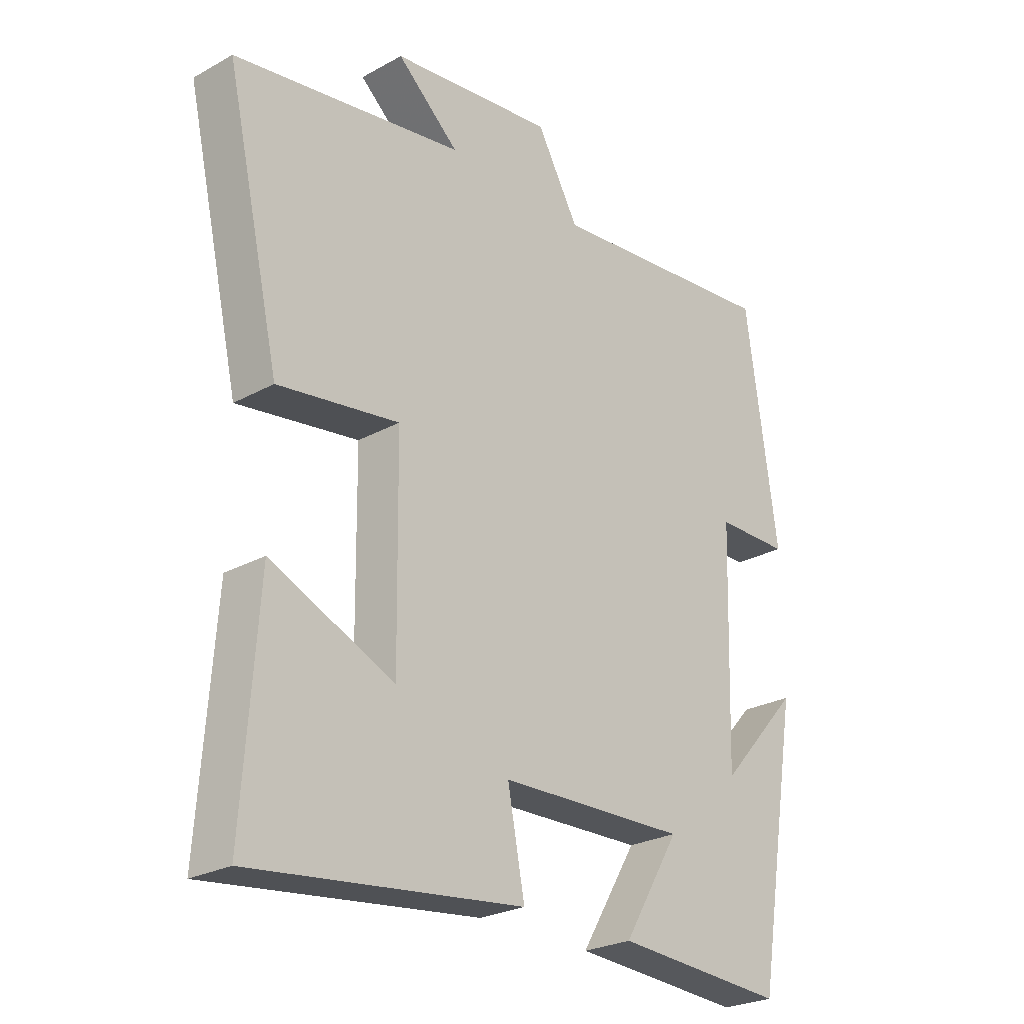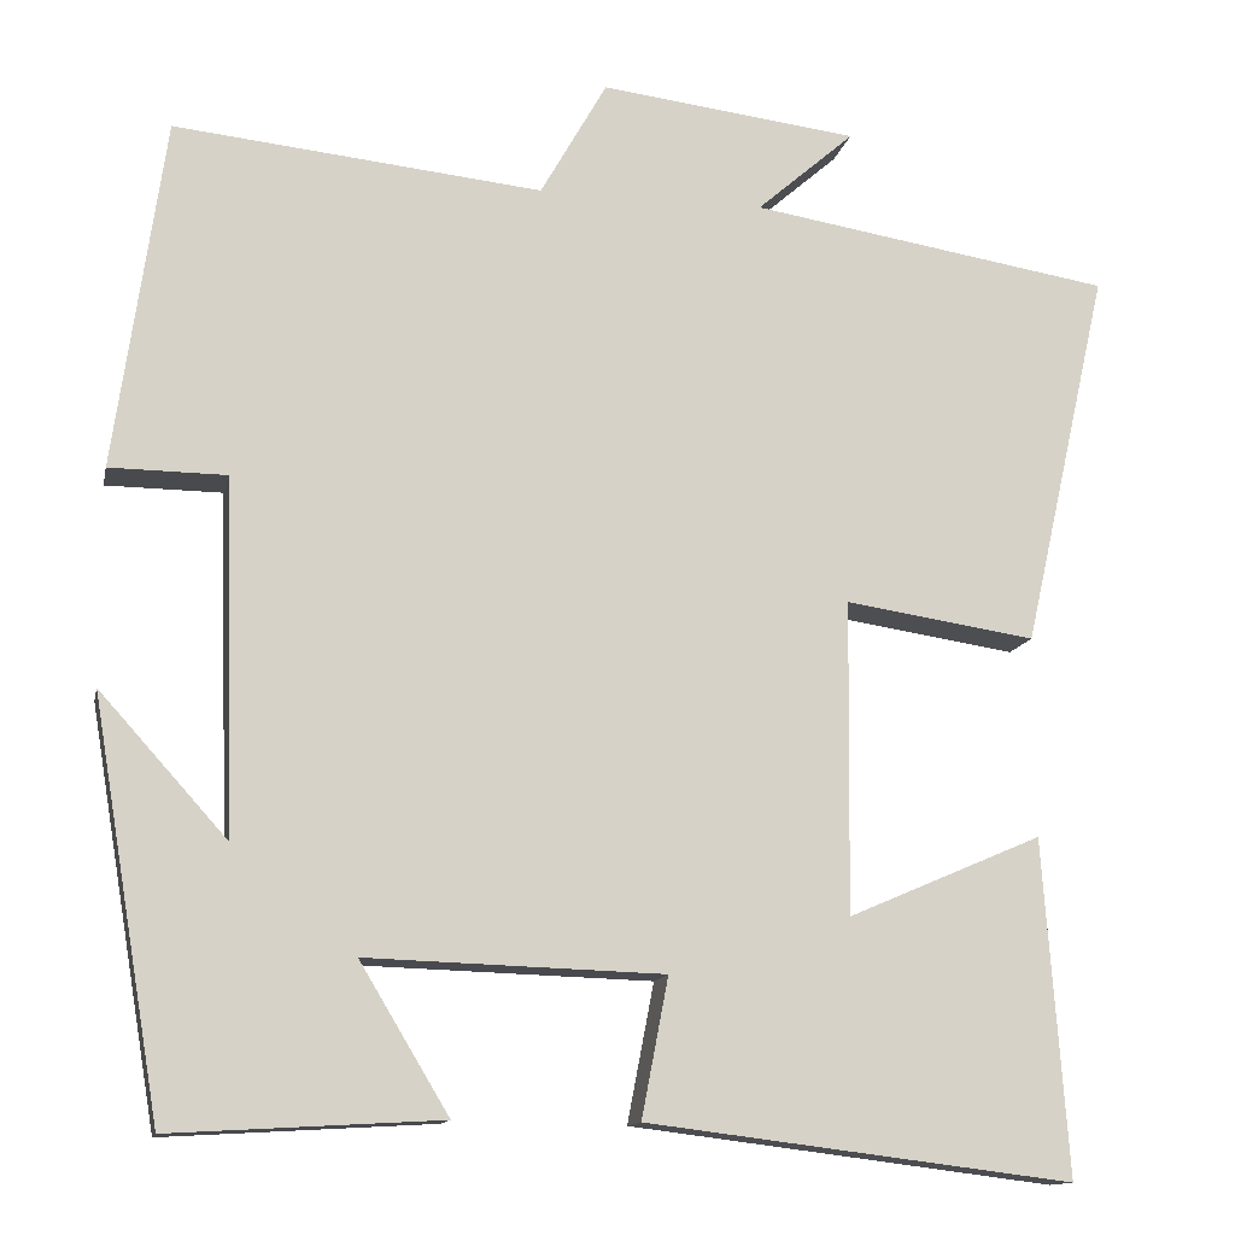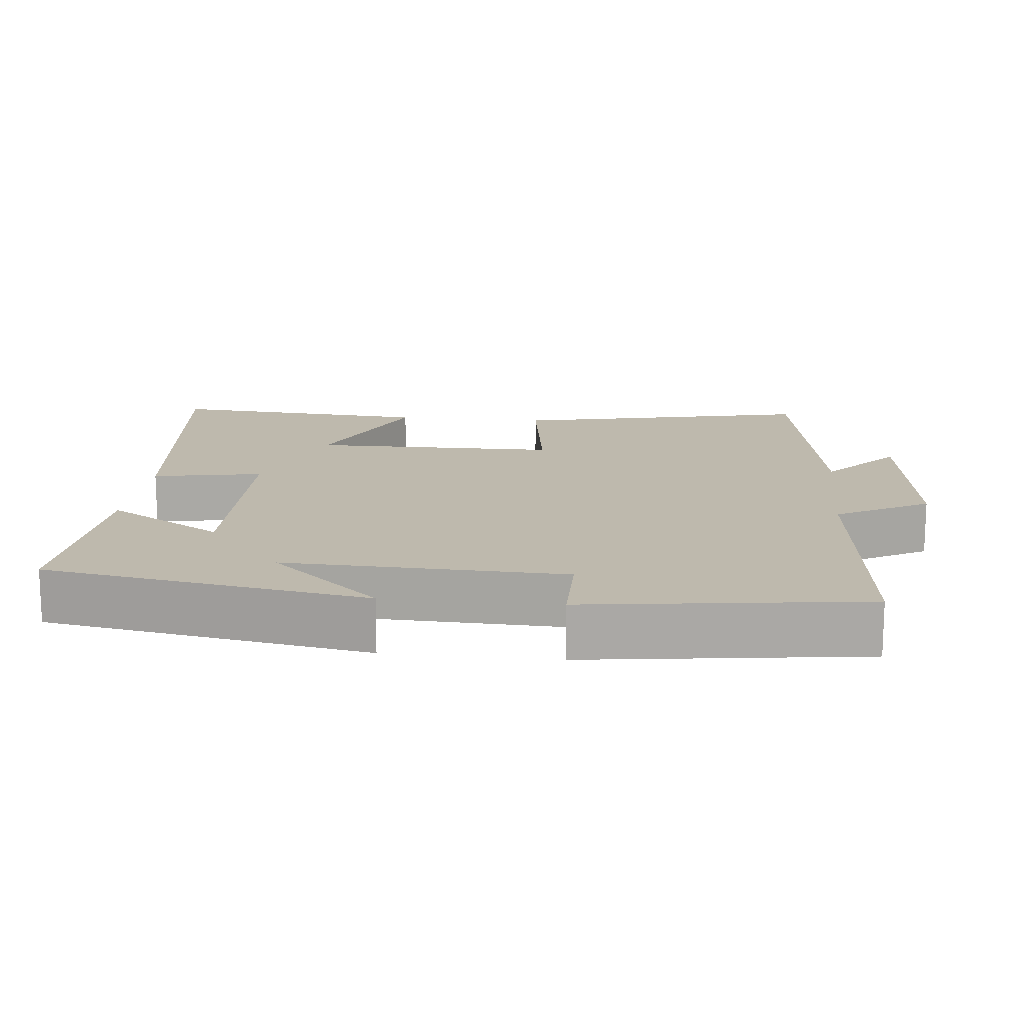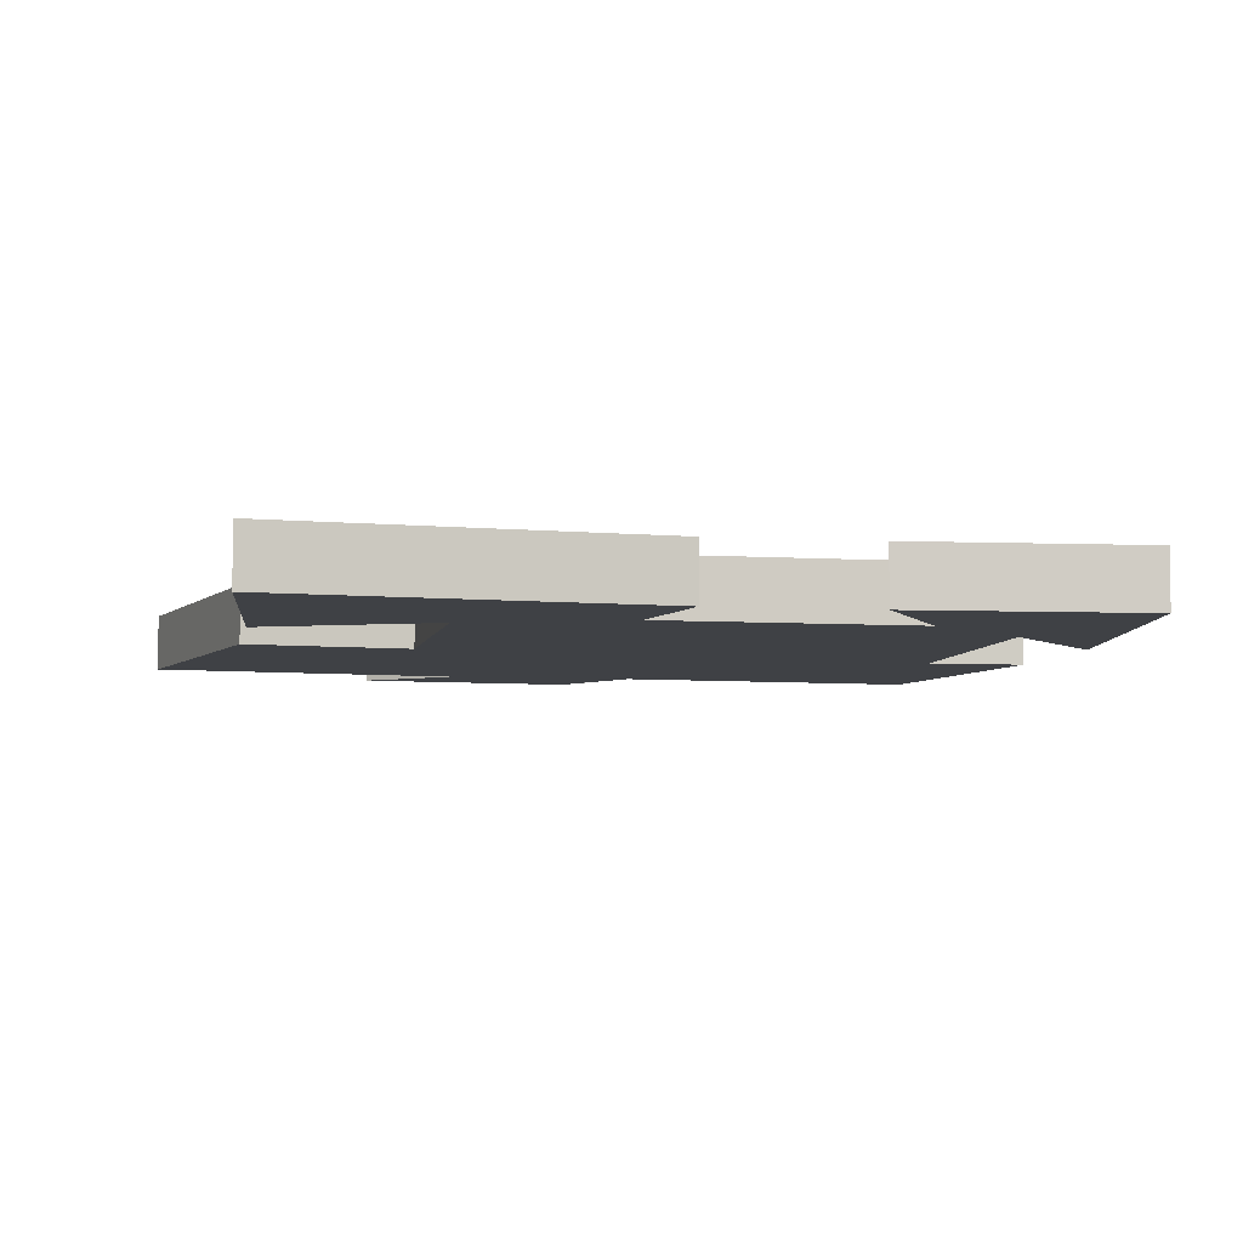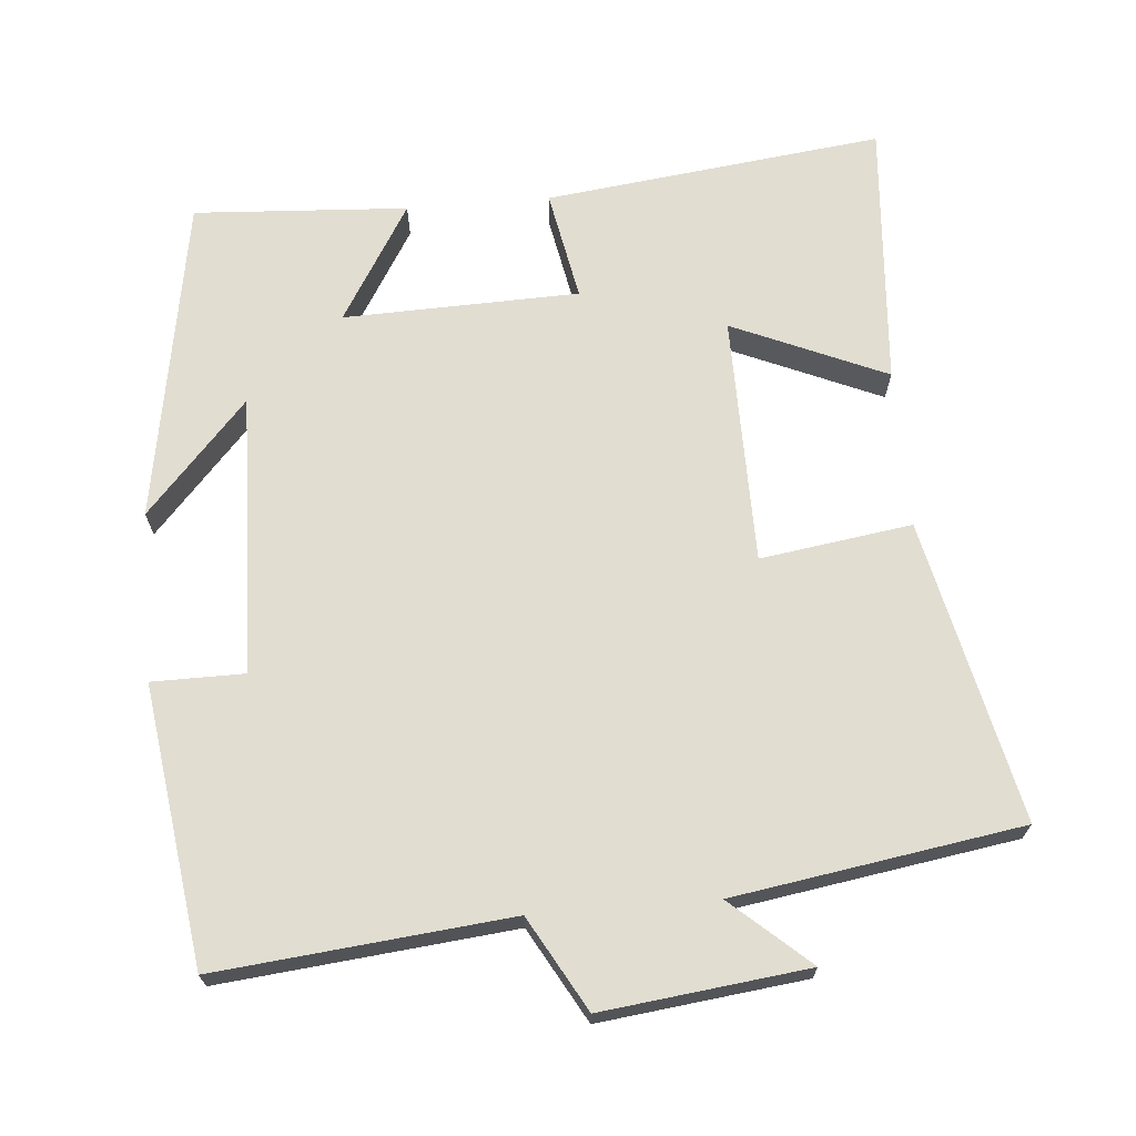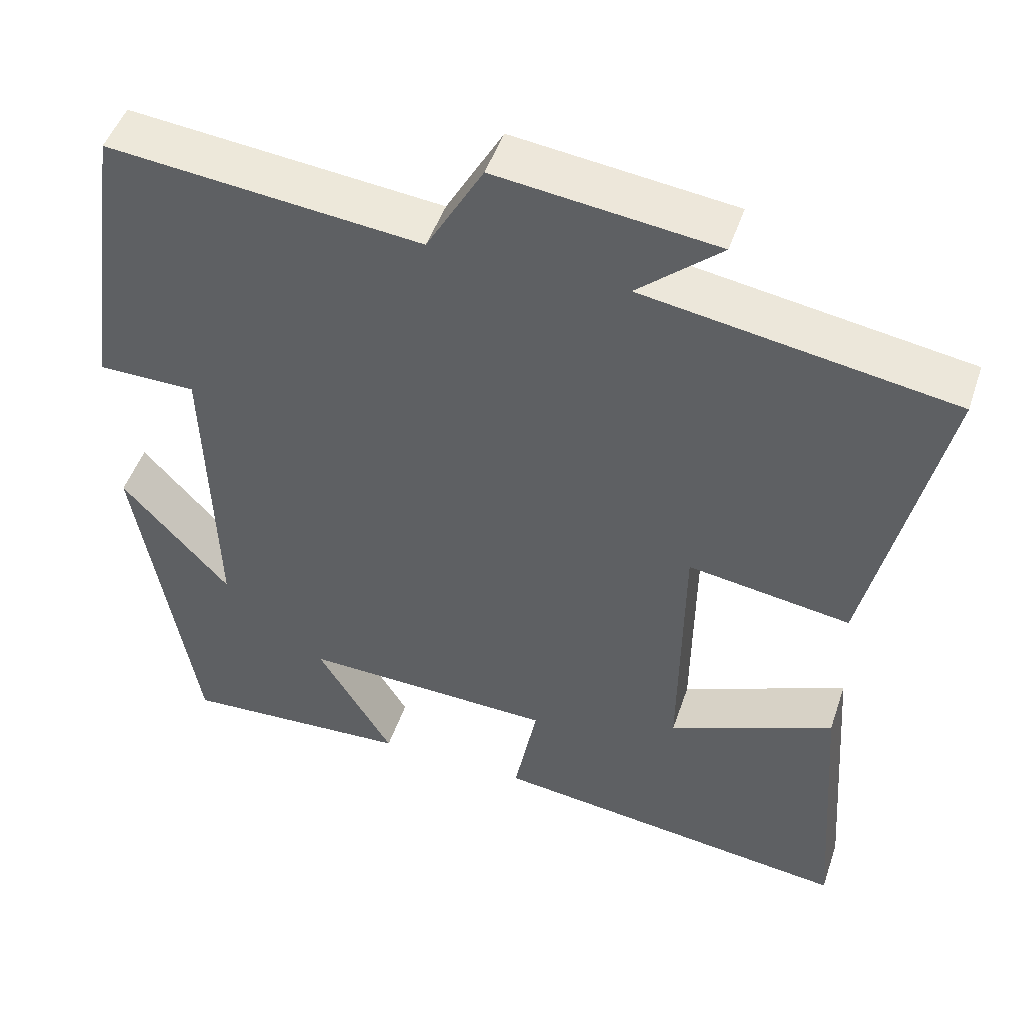
<metadata>
{"format":"obj","ext":"obj","renderer":"f3d","projection":"perspective","resolution":1024,"background":"white","views":[{"elev":-25.6,"azim":131.5,"up":"+Z"},{"elev":-13.1,"azim":-11.8,"up":"+Z"},{"elev":15.1,"azim":-83.8,"up":"+Y"},{"elev":-5.4,"azim":169.8,"up":"+Y"},{"elev":68.7,"azim":-4.7,"up":"+Y"},{"elev":48.3,"azim":18.4,"up":"+Z"}]}
</metadata>
<code>
v 0.593 0.07 0.437
v 0.5 0.07 0.025
v 0.293 0.07 0.056
v 0.289 0.07 -0.284
v 0.5 0.07 -0.193
v 0.526 0.07 -0.557
v 0.064 0.07 -0.5
v 0.093 0.07 -0.349
v -0.229 0.07 -0.339
v -0.132 0.07 -0.5
v -0.425 0.07 -0.517
v -0.5 0.07 -0.072
v -0.362 0.07 -0.225
v -0.374 0.07 0.159
v -0.5 0.07 0.16
v -0.446 0.07 0.541
v -0.046 0.07 0.5
v 0.026 0.07 0.627
v 0.306 0.07 0.593
v 0.2 0.07 0.5
v 0.593 0 0.437
v 0.5 0 0.025
v 0.293 0 0.056
v 0.289 0 -0.284
v 0.5 0 -0.193
v 0.526 0 -0.557
v 0.064 0 -0.5
v 0.093 0 -0.349
v -0.229 0 -0.339
v -0.132 0 -0.5
v -0.425 0 -0.517
v -0.5 0 -0.072
v -0.362 0 -0.225
v -0.374 0 0.159
v -0.5 0 0.16
v -0.446 0 0.541
v -0.046 0 0.5
v 0.026 0 0.627
v 0.306 0 0.593
v 0.2 0 0.5
f 17 18 19 20
f 1 2 3
f 20 1 3
f 17 20 3
f 14 15 16 17
f 17 3 4
f 14 17 4
f 13 14 4
f 10 11 12 13
f 9 10 13
f 8 9 13 4
f 7 8 4
f 4 5 6 7
f 40 39 38 37
f 23 22 21
f 23 21 40
f 23 40 37
f 37 36 35 34
f 24 23 37
f 24 37 34
f 24 34 33
f 33 32 31 30
f 33 30 29
f 24 33 29 28
f 24 28 27
f 27 26 25 24
f 1 21 22 2
f 2 22 23 3
f 3 23 24 4
f 4 24 25 5
f 5 25 26 6
f 6 26 27 7
f 7 27 28 8
f 8 28 29 9
f 9 29 30 10
f 10 30 31 11
f 11 31 32 12
f 12 32 33 13
f 13 33 34 14
f 14 34 35 15
f 15 35 36 16
f 16 36 37 17
f 17 37 38 18
f 18 38 39 19
f 19 39 40 20
f 20 40 21 1

</code>
